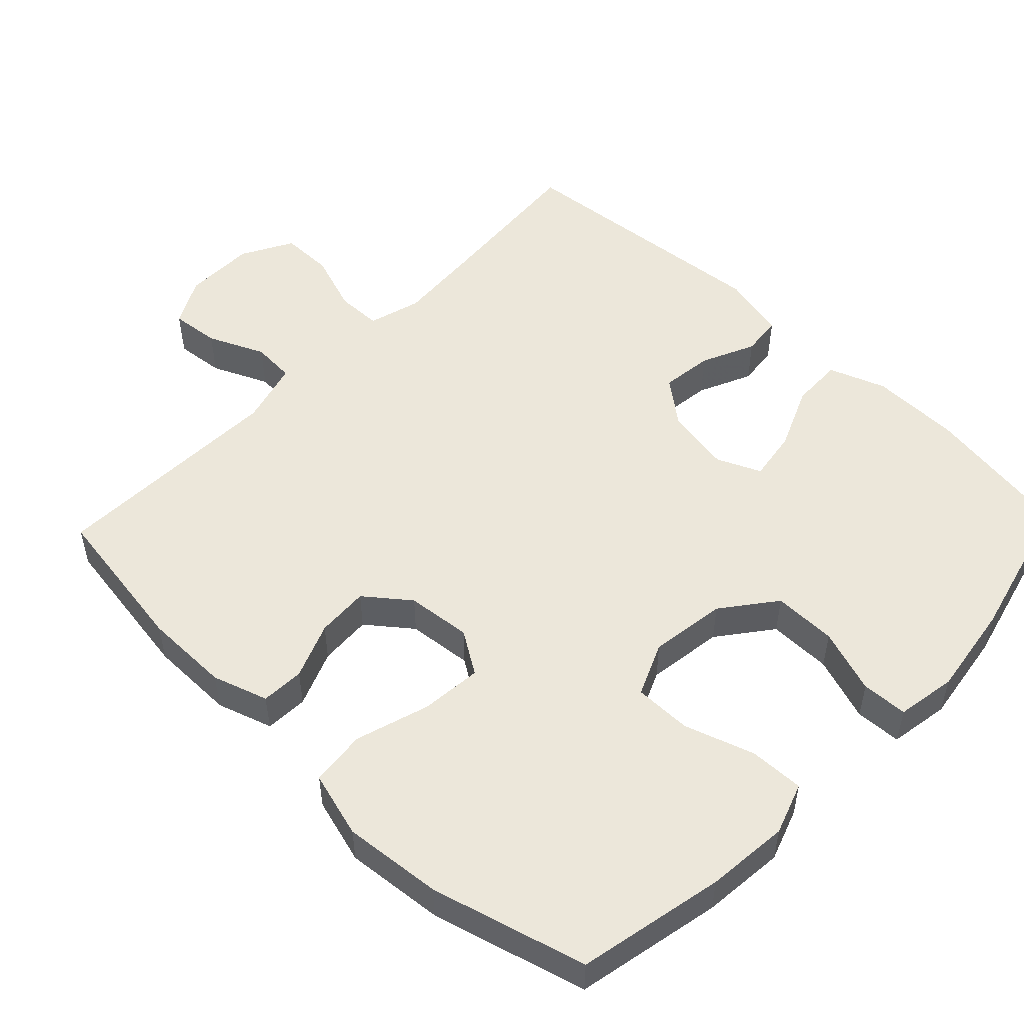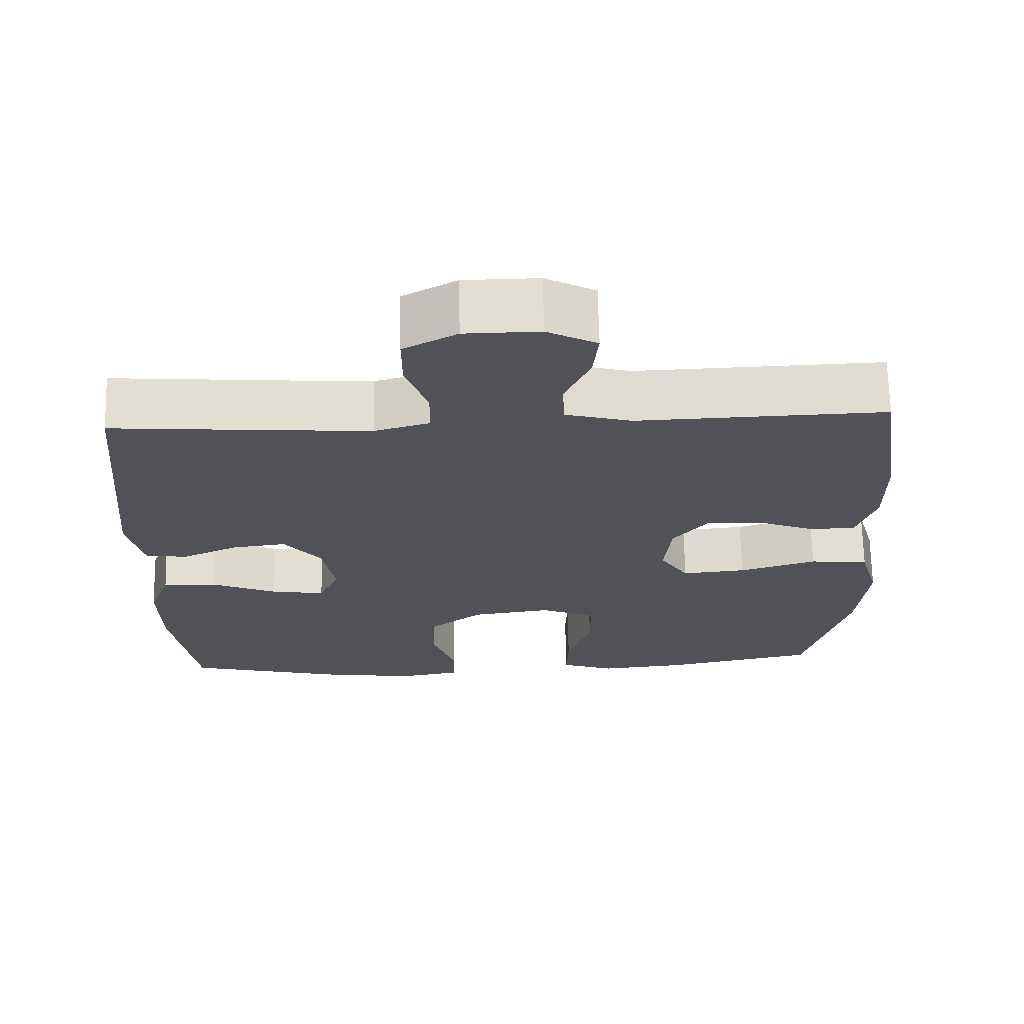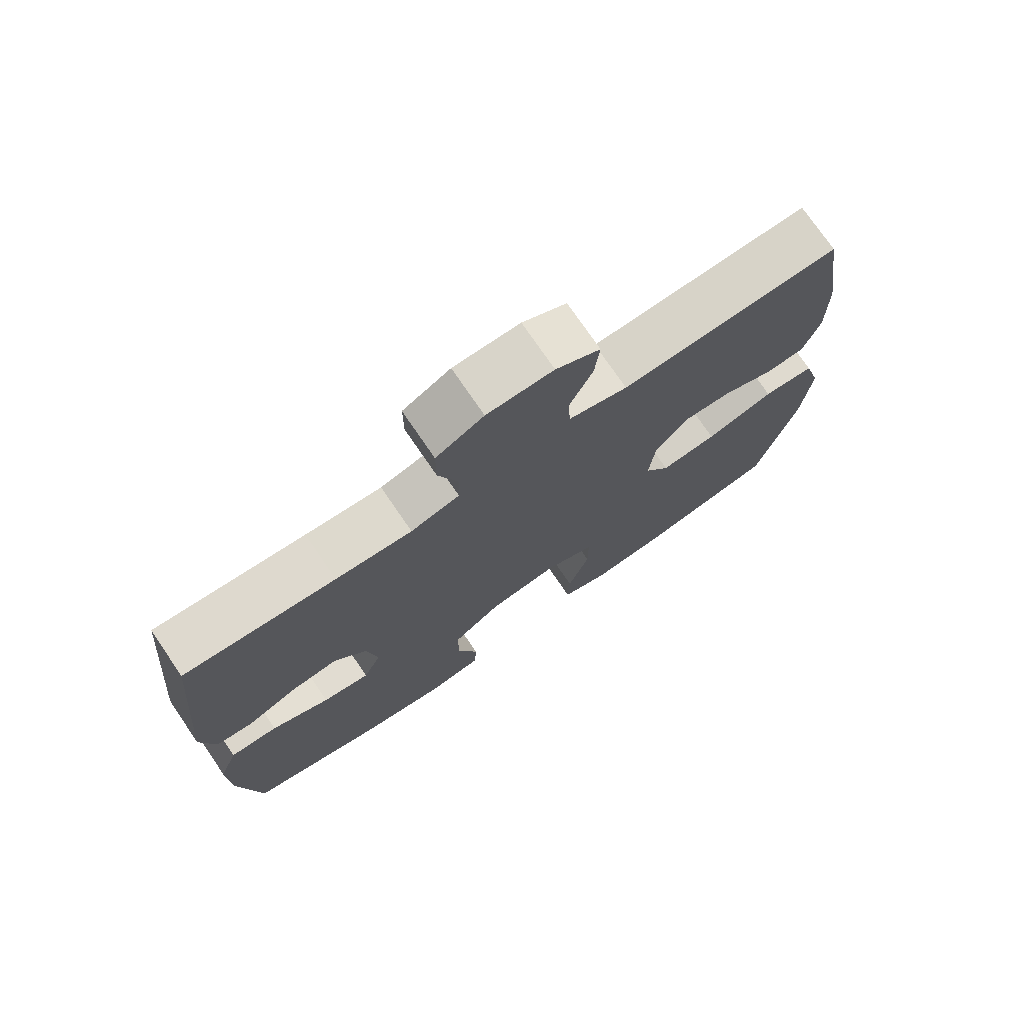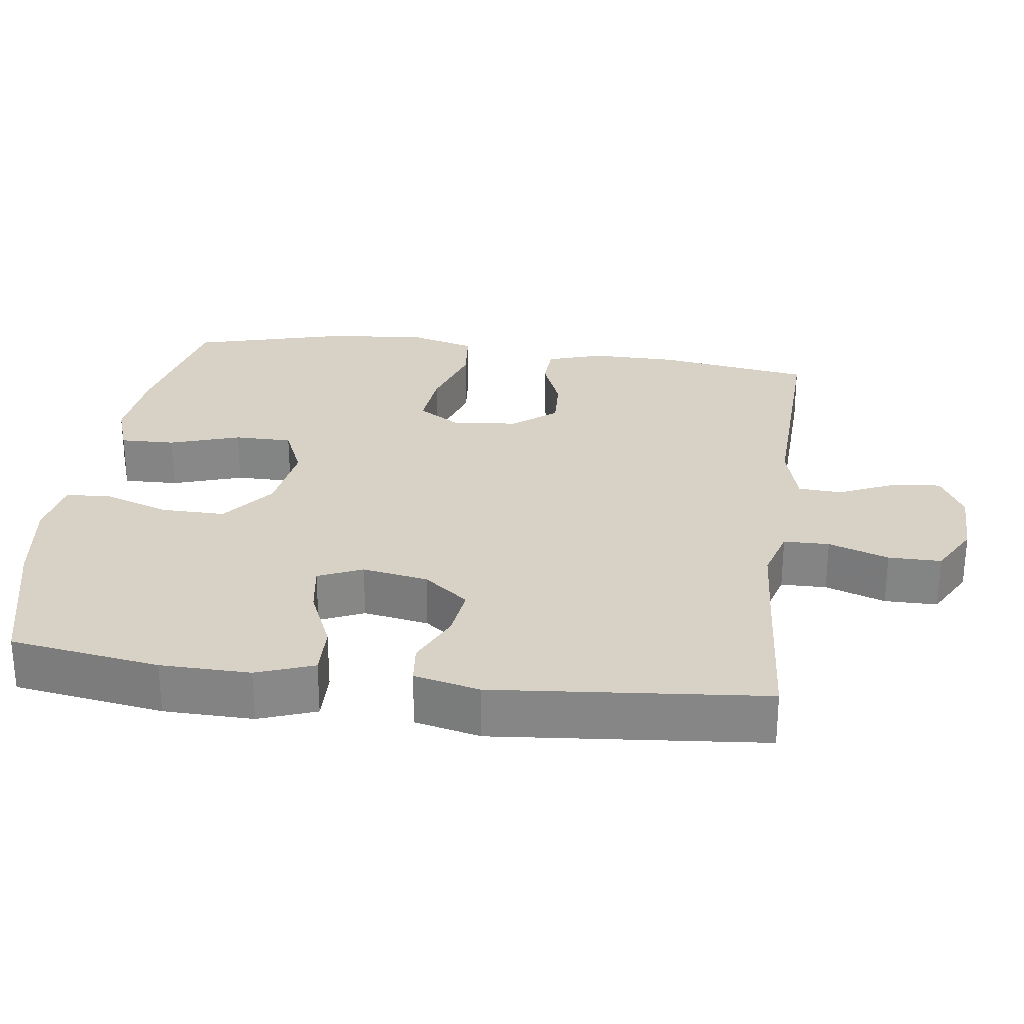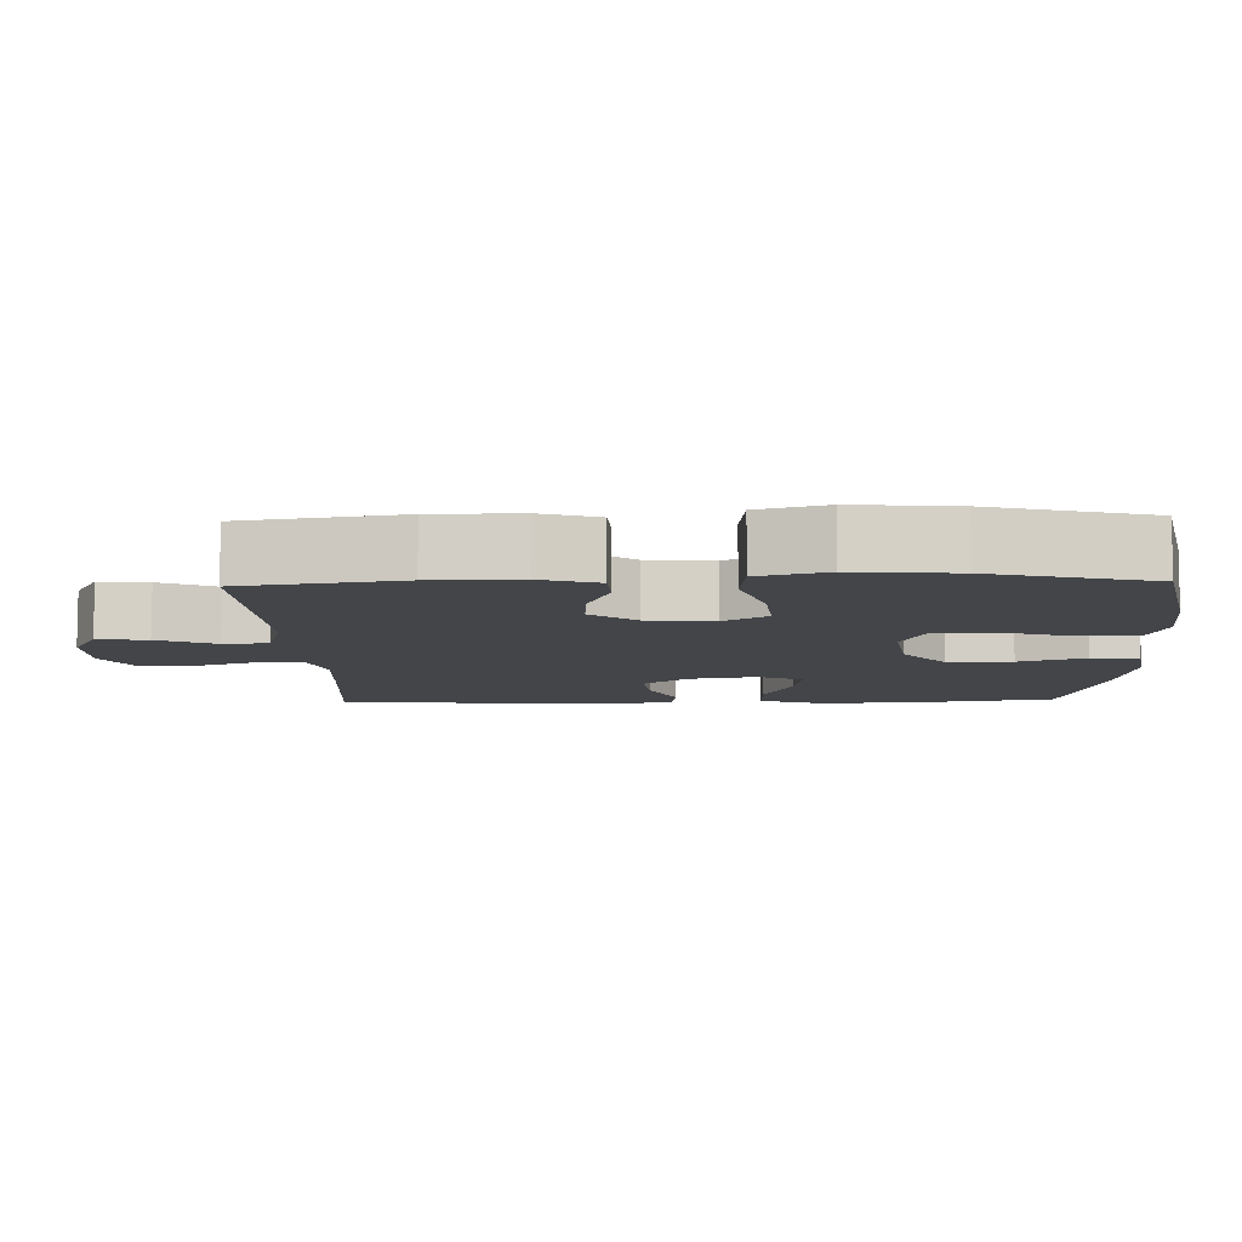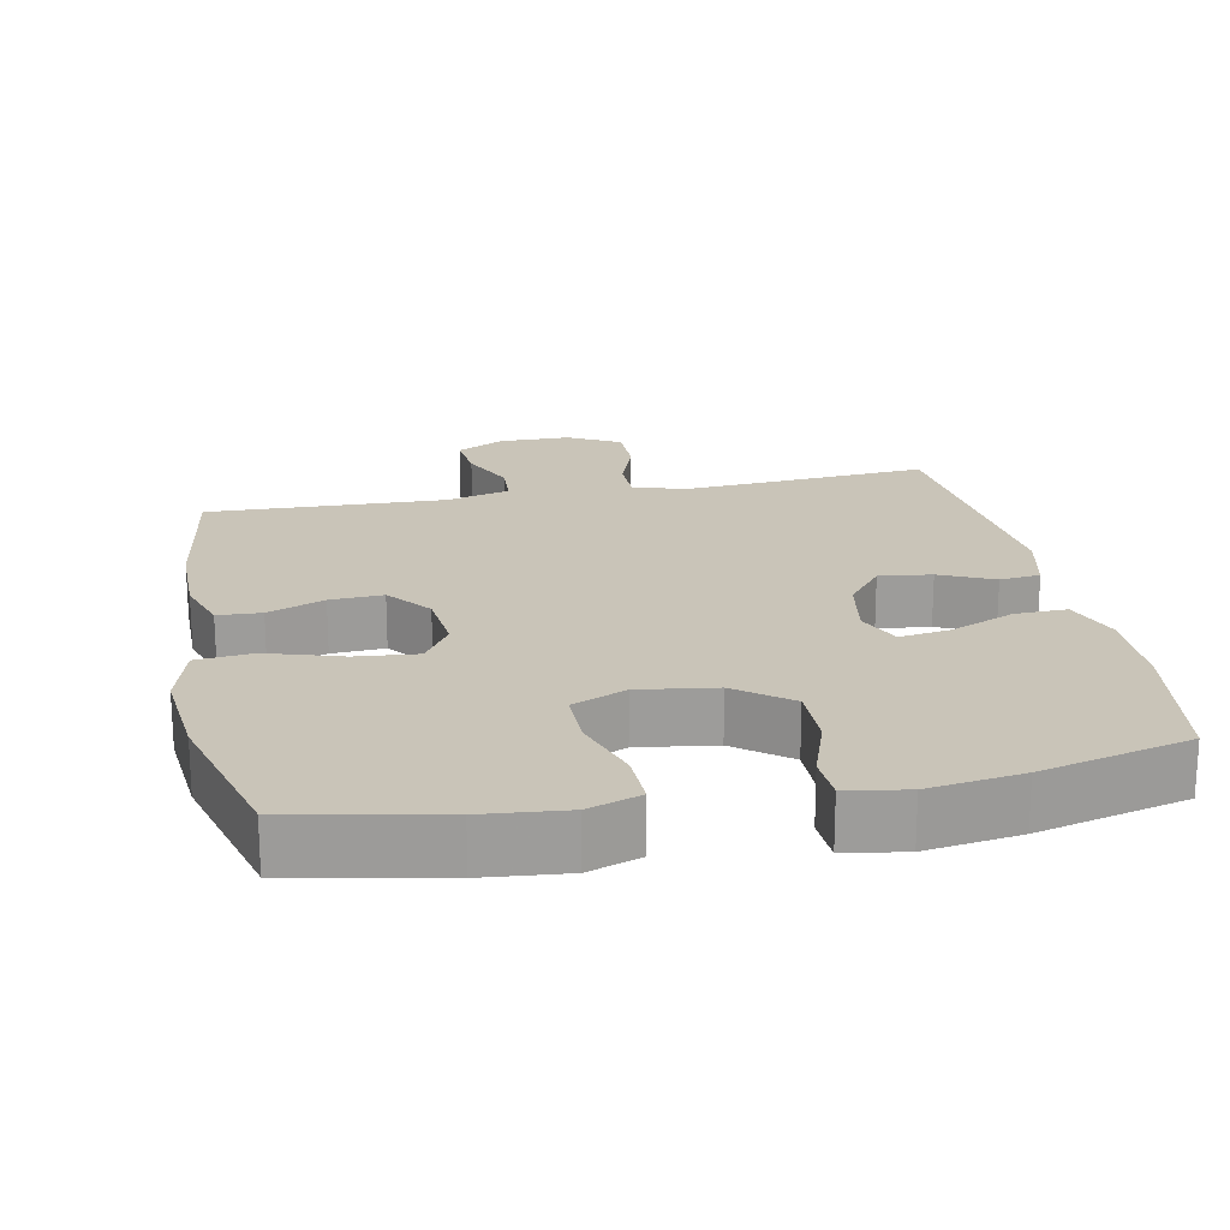
<metadata>
{"format":"obj","ext":"obj","renderer":"f3d","projection":"perspective","resolution":1024,"background":"white","views":[{"elev":51.8,"azim":133.8,"up":"+Y"},{"elev":68.5,"azim":-1.3,"up":"+Z"},{"elev":74.8,"azim":-34.3,"up":"+Z"},{"elev":27.5,"azim":-82.3,"up":"+Y"},{"elev":-8.7,"azim":91.8,"up":"+Y"},{"elev":20.1,"azim":168.7,"up":"+Y"}]}
</metadata>
<code>
v 0.5 0.07 -0.5
v 0.296 0.07 -0.542
v 0.181 0.07 -0.553
v 0.109 0.07 -0.528
v 0.111 0.07 -0.452
v 0.143 0.07 -0.355
v 0.143 0.07 -0.275
v 0.069 0.07 -0.243
v -0.037 0.07 -0.258
v -0.111 0.07 -0.315
v -0.11 0.07 -0.403
v -0.079 0.07 -0.493
v -0.082 0.07 -0.557
v -0.165 0.07 -0.571
v -0.294 0.07 -0.552
v -0.5 0.07 -0.5
v -0.532 0.07 -0.293
v -0.534 0.07 -0.169
v -0.505 0.07 -0.09
v -0.433 0.07 -0.092
v -0.345 0.07 -0.13
v -0.274 0.07 -0.141
v -0.247 0.07 -0.08
v -0.263 0.07 0.011
v -0.312 0.07 0.073
v -0.384 0.07 0.064
v -0.458 0.07 0.03
v -0.514 0.07 0.036
v -0.535 0.07 0.127
v -0.5 0.07 0.5
v -0.274 0.07 0.482
v -0.16 0.07 0.474
v -0.087 0.07 0.495
v -0.086 0.07 0.558
v -0.115 0.07 0.641
v -0.115 0.07 0.714
v -0.044 0.07 0.753
v 0.055 0.07 0.754
v 0.121 0.07 0.719
v 0.114 0.07 0.651
v 0.079 0.07 0.573
v 0.083 0.07 0.513
v 0.171 0.07 0.489
v 0.5 0.07 0.5
v 0.533 0.07 0.287
v 0.534 0.07 0.168
v 0.509 0.07 0.091
v 0.449 0.07 0.088
v 0.371 0.07 0.119
v 0.298 0.07 0.123
v 0.25 0.07 0.062
v 0.241 0.07 -0.028
v 0.279 0.07 -0.087
v 0.364 0.07 -0.079
v 0.467 0.07 -0.047
v 0.545 0.07 -0.055
v 0.571 0.07 -0.147
v 0.558 0.07 -0.285
v 0.5 0 -0.5
v 0.296 0 -0.542
v 0.181 0 -0.553
v 0.109 0 -0.528
v 0.111 0 -0.452
v 0.143 0 -0.355
v 0.143 0 -0.275
v 0.069 0 -0.243
v -0.037 0 -0.258
v -0.111 0 -0.315
v -0.11 0 -0.403
v -0.079 0 -0.493
v -0.082 0 -0.557
v -0.165 0 -0.571
v -0.294 0 -0.552
v -0.5 0 -0.5
v -0.532 0 -0.293
v -0.534 0 -0.169
v -0.505 0 -0.09
v -0.433 0 -0.092
v -0.345 0 -0.13
v -0.274 0 -0.141
v -0.247 0 -0.08
v -0.263 0 0.011
v -0.312 0 0.073
v -0.384 0 0.064
v -0.458 0 0.03
v -0.514 0 0.036
v -0.535 0 0.127
v -0.5 0 0.5
v -0.274 0 0.482
v -0.16 0 0.474
v -0.087 0 0.495
v -0.086 0 0.558
v -0.115 0 0.641
v -0.115 0 0.714
v -0.044 0 0.753
v 0.055 0 0.754
v 0.121 0 0.719
v 0.114 0 0.651
v 0.079 0 0.573
v 0.083 0 0.513
v 0.171 0 0.489
v 0.5 0 0.5
v 0.533 0 0.287
v 0.534 0 0.168
v 0.509 0 0.091
v 0.449 0 0.088
v 0.371 0 0.119
v 0.298 0 0.123
v 0.25 0 0.062
v 0.241 0 -0.028
v 0.279 0 -0.087
v 0.364 0 -0.079
v 0.467 0 -0.047
v 0.545 0 -0.055
v 0.571 0 -0.147
v 0.558 0 -0.285
f 54 55 56 57
f 53 54 57 58
f 46 47 48 49
f 46 49 50
f 43 44 45 46
f 42 43 46 50
f 38 39 40 41
f 38 41 42
f 37 38 42
f 34 35 36 37
f 33 34 37 42
f 32 33 42 50
f 28 29 30 31
f 26 27 28 31
f 25 26 31 32
f 24 25 32 50
f 18 19 20 21
f 18 21 22
f 17 18 22
f 16 17 22
f 15 16 22
f 14 15 22 23
f 11 12 13 14
f 10 11 14 23
f 3 4 5 6
f 3 6 7
f 2 3 7
f 53 58 1 2
f 52 53 2 7
f 51 52 7 8
f 23 24 50 51
f 9 10 23 51
f 8 9 51
f 115 114 113 112
f 116 115 112 111
f 107 106 105 104
f 108 107 104
f 104 103 102 101
f 108 104 101 100
f 99 98 97 96
f 100 99 96
f 100 96 95
f 95 94 93 92
f 100 95 92 91
f 108 100 91 90
f 89 88 87 86
f 89 86 85 84
f 90 89 84 83
f 108 90 83 82
f 79 78 77 76
f 80 79 76
f 80 76 75
f 80 75 74
f 80 74 73
f 81 80 73 72
f 72 71 70 69
f 81 72 69 68
f 64 63 62 61
f 65 64 61
f 65 61 60
f 60 59 116 111
f 65 60 111 110
f 66 65 110 109
f 109 108 82 81
f 109 81 68 67
f 109 67 66
f 1 59 60 2
f 2 60 61 3
f 3 61 62 4
f 4 62 63 5
f 5 63 64 6
f 6 64 65 7
f 7 65 66 8
f 8 66 67 9
f 9 67 68 10
f 10 68 69 11
f 11 69 70 12
f 12 70 71 13
f 13 71 72 14
f 14 72 73 15
f 15 73 74 16
f 16 74 75 17
f 17 75 76 18
f 18 76 77 19
f 19 77 78 20
f 20 78 79 21
f 21 79 80 22
f 22 80 81 23
f 23 81 82 24
f 24 82 83 25
f 25 83 84 26
f 26 84 85 27
f 27 85 86 28
f 28 86 87 29
f 29 87 88 30
f 30 88 89 31
f 31 89 90 32
f 32 90 91 33
f 33 91 92 34
f 34 92 93 35
f 35 93 94 36
f 36 94 95 37
f 37 95 96 38
f 38 96 97 39
f 39 97 98 40
f 40 98 99 41
f 41 99 100 42
f 42 100 101 43
f 43 101 102 44
f 44 102 103 45
f 45 103 104 46
f 46 104 105 47
f 47 105 106 48
f 48 106 107 49
f 49 107 108 50
f 50 108 109 51
f 51 109 110 52
f 52 110 111 53
f 53 111 112 54
f 54 112 113 55
f 55 113 114 56
f 56 114 115 57
f 57 115 116 58
f 58 116 59 1

</code>
